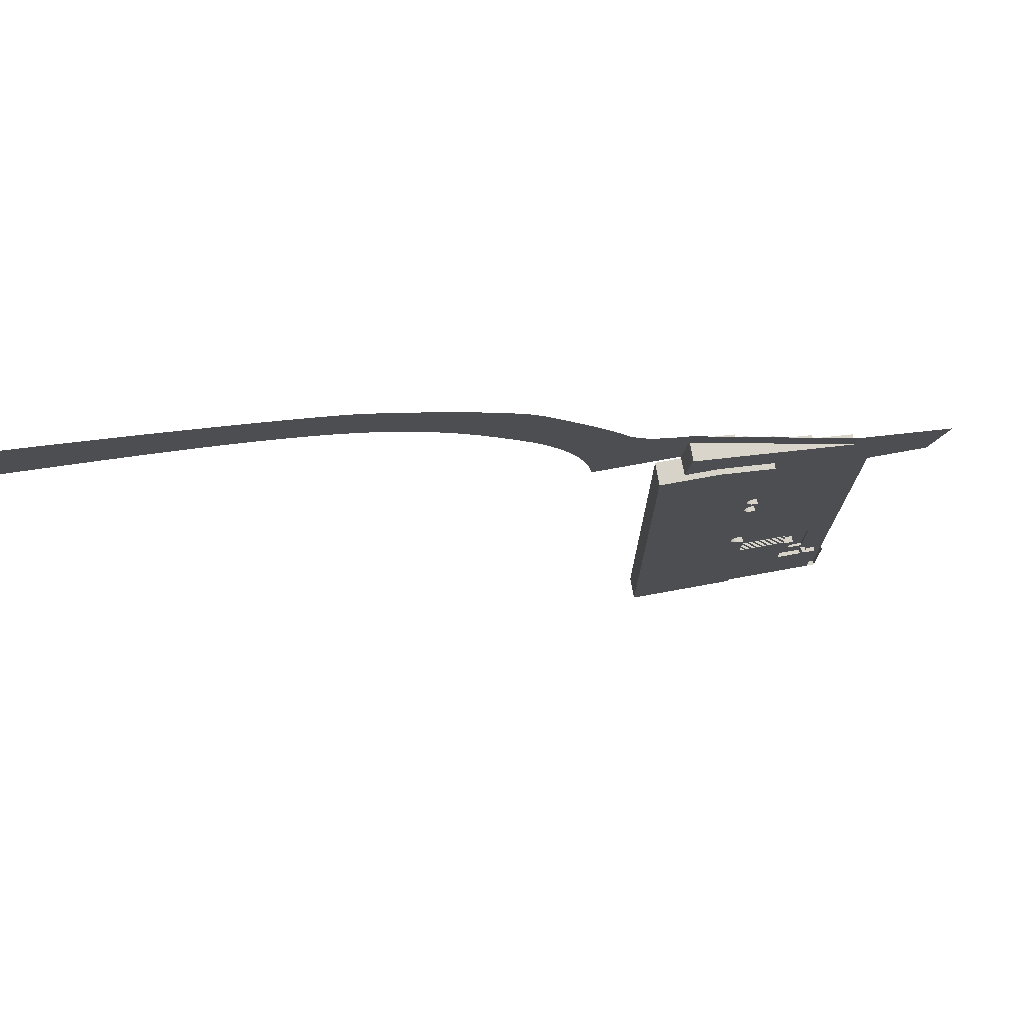
<metadata>
{"format":"obj","ext":"obj","renderer":"f3d","projection":"perspective","resolution":1024,"background":"white","views":[{"elev":75.9,"azim":-10.3,"up":"+Z"}]}
</metadata>
<code>
o ground
v -4.5 -0.75 -37.12
v -4.5 0 31.5
v 6.3 -0.75 -23.62
v -4.5 0 -7.875
v 13.5 0 -7.875
v 13.5 -0.75 -23.62
v -4.5 -0.75 -10.88
v -4.5 -0.6 -10.38
v -4.5 -0.45 -9.875
v -4.5 -0.3 -9.375
v -4.5 -0.15 -9.375
v -4.5 -0.3 -9.875
v -4.5 -0.45 -10.38
v -4.5 -0.6 -10.88
v -4.5 0 -8.875
v 4.5 -0.75 -37.12
v 4.5 0 31.5
v 4.5 0 -8.875
v 4.5 -0.45 -10.37
v 4.5 -0.15 -9.375
v 4.5 -0.75 -10.87
v 4.5 -0.6 -10.37
v 4.5 -0.45 -9.875
v 4.5 -0.6 -10.87
v 4.5 -0.3 -9.875
v 4.5 -0.3 -9.375
v 4.5 0 -7.875
v 9 0 -7.875
v 9 -0.75 -23.62
v 9 0 -23.62
v 13.5 0 -23.62
v 9 -0.75 -37.12
v 4.5 0.45 -7.875
v 9 0.45 -7.875
v -4.5 -0.15 -8.875
v 4.5 -0.15 -8.875
v 4.5 -0.75 -11.88
v 4.5 0.45 -11.88
v 6.3 -0.75 -11.88
v 6.3 0.45 -11.88
v 6.3 0.45 -19.75
v 4.5 -0.75 -13.68
v 6.3 0.45 -13.68
v 6.3 -0.75 -13.68
v 4.5 0 -13.68
v 4.5 -0.75 -19.75
v 6.3 0 -19.75
v 6.3 0 -13.68
v 4.5 0 -19.75
v 9 0 -19.75
v 9 0.45 -19.75
v 6.3 0 -23.62
v 4.5 0 -23.62
v 4.5 -0.75 -23.62
v 12 -0.75 -23.62
v 10.2 -0.75 -23.62
v 12 0 -23.62
v 10.2 0 -23.62
v 9 0 -21.92
v 10.2 0 -21.92
v 9 -0.15 -21.92
v 10.2 -0.15 -21.92
v 9 -0.15 -22.22
v 10.2 -0.15 -22.22
v 9 -0.3 -22.22
v 10.2 -0.3 -22.22
v 9 -0.3 -22.52
v 10.2 -0.3 -22.52
v 9 -0.45 -22.52
v 10.2 -0.45 -22.52
v 9 -0.45 -22.82
v 10.2 -0.45 -22.82
v 9 -0.6 -22.82
v 10.2 -0.6 -22.82
v 9 -0.6 -23.12
v 10.2 -0.6 -23.12
v 9 -0.75 -23.12
v 10.2 -0.75 -23.12
v 12 -0.75 -37.12
v 13.5 -0.75 -37.12
v 12 0 -37.12
v 13.5 0 -37.12
v 6.3 -0.75 -37.12
v 13.5 0 31.5
v 9 0 31.5
v -3.75 0.15 34.88
v 4.5 0.15 34.88
v -3.75 0.15 35.38
v 4.5 0.15 35.38
v -3.75 0.3 35.38
v 4.5 0.3 35.38
v -3.75 0.3 35.88
v 4.5 0.3 35.88
v -3.75 0.45 35.88
v 4.5 0.45 35.88
v -3.75 0.45 36.38
v 4.5 0.45 36.38
v -3.75 0.6 36.38
v 4.5 0.6 36.38
v -3.75 0.6 36.88
v 4.5 0.6 36.88
v -3.75 0.75 36.88
v 4.5 0.75 36.88
v -3.75 0.75 37.38
v 4.5 0.75 37.38
v -3.75 0.9 37.38
v 4.5 0.9 37.38
v -3.75 0.9 37.88
v 4.5 0.9 37.88
v -3.75 1.05 37.88
v 4.5 1.05 37.88
v -3.75 1.05 38.38
v 4.5 1.05 38.38
v -3.75 1.2 38.38
v 4.5 1.2 38.38
v -3.75 1.2 43.88
v 9 1.2 43.88
v 5.25 0 31.5
v 4.5 0 34.88
v -3.75 0 34.88
v 4.5 0.6 31.5
v 5.25 0.6 31.5
v 4.5 0 34.12
v -4.5 0 34.12
v 4.5 0.6 34.12
v 5.25 0 34.12
v 5.25 0.6 34.12
v 4.5 1.2 34.12
v 5.25 1.2 34.12
v 4.5 1.2 35.88
v 5.25 1.2 35.88
v 4.5 1.8 35.88
v 5.25 1.8 35.88
v 4.5 1.8 39.38
v 5.25 1.8 39.09
v -3.75 1.2 39.38
v 4.5 1.2 39.38
v 5.25 0 35.88
v 5.25 0 39.09
v 9 1.2 52.88
v 9 1.8 43.88
v 9.75 1.8 43.59
v 9.75 0 43.59
v 9.75 1.8 53.45
v 9.75 0 53.45
v 9 1.8 52.88
v -18.75 -0 60.31
v -18.56 -0 61.03
v -8.25 0 31.5
v -8.25 0 -7.875
v -19.5 -0 52.88
v -13.5 1.2 52.88
v -13.5 0 52.88
v -3.75 1.2 50.26
v -3.75 0 50.26
v -5.976 1.2 50.86
v -4.5 1.2 56.49
v -5.976 1.35 50.86
v -4.5 1.35 56.49
v -6.464 1.35 50.99
v -4.988 1.35 56.62
v -6.454 1.5 50.99
v -4.978 1.5 56.62
v -6.942 1.5 51.12
v -5.466 1.5 56.75
v -6.942 1.65 51.12
v -5.466 1.65 56.75
v -7.425 1.65 51.25
v -5.949 1.65 56.88
v -7.425 1.8 51.25
v -5.949 1.8 56.88
v -7.908 1.8 51.38
v -6.432 1.8 57.01
v -7.908 1.95 51.38
v -6.432 1.95 57.01
v -8.391 1.95 51.51
v -6.915 1.95 57.14
v -8.391 2.1 51.51
v -6.915 2.1 57.14
v -8.874 2.1 51.64
v -7.398 2.1 57.27
v -8.874 2.25 51.64
v -7.398 2.25 57.27
v -11.29 2.25 52.28
v -9.812 2.25 57.92
v -11.29 2.4 52.28
v -9.812 2.4 57.92
v -11.78 2.4 52.41
v -10.3 2.4 58.05
v -11.77 2.55 52.41
v -10.29 2.55 58.04
v -12.25 2.55 52.54
v -10.78 2.55 58.17
v -12.25 2.7 52.54
v -10.78 2.7 58.17
v -12.74 2.7 52.67
v -11.26 2.7 58.3
v -12.74 2.85 52.67
v -11.26 2.85 58.3
v -13.22 2.85 52.8
v -11.74 2.85 58.43
v -13.22 3 52.8
v -11.74 3 58.43
v -13.7 3 52.93
v -12.23 3 58.56
v -13.7 3.15 52.93
v -12.23 3.15 58.56
v -14.19 3.15 53.06
v -12.71 3.15 58.69
v -14.19 3.3 53.06
v -12.71 3.3 58.69
v -19.5 3.3 52.88
v -3.823 0 57.09
v -4.017 1.2 56.36
v -3.823 2.9 57.09
v -4.017 2.9 56.36
v 2.491 1.8 54.62
v 2.686 1.8 55.34
v 2.686 0 55.34
v 2.491 1.2 54.62
v 2.686 2.4 55.34
v -3.823 2.4 57.09
v 2.491 2.4 54.62
v -4.017 2.4 56.36
v -8.605 2.9 57.59
v -8.605 2.25 57.59
v -8.411 0 58.32
v -8.411 2.9 58.32
v -10.78 3.4 58.17
v -18.56 3.3 61.03
v -18.75 3.3 60.31
v -8.605 3.4 57.59
v -8.411 3.4 58.32
v -10.58 -0 58.9
v -10.58 3.4 58.9
v -10.78 3.9 58.17
v -18.56 3.9 61.03
v -18.75 3.9 60.31
v -10.58 3.9 58.9
v -13.32 2.85 52.44
v -13.32 3 52.44
v -13.8 3 52.57
v -13.8 3.15 52.57
v -14.28 3.15 52.7
v -14.28 3.3 52.7
v -3.75 0 37.88
v -4.5 0 37.88
v 9.75 0 57.2
v -18.56 3.3 64.83
v 26.82 0 52.63
v 24 0 42.38
v 13.5 0 42.38
v -19.79 3.3 65.22
v -20.97 3.3 65.63
v -22.09 3.3 66.06
v -23.15 3.3 66.52
v -24.16 3.3 67.02
v -25.12 3.3 67.57
v -26.02 3.3 68.19
v -26.87 3.3 68.86
v -27.67 3.3 69.62
v -28.42 3.3 70.46
v -29.11 3.3 71.39
v -29.75 3.3 72.43
v -30.24 3.3 73.28
v -30.8 3.3 74.22
v -31.45 3.3 75.26
v -32.19 3.3 76.41
v -33.05 3.3 77.71
v -34.05 3.3 79.16
v -35.19 3.3 80.77
v -36.49 3.3 82.58
v -37.98 3.3 84.59
v -39.66 3.3 86.81
v -41.55 3.3 89.28
v -43.67 3.3 92
v -45.05 3.3 93.51
v -46.91 3.3 95.16
v -49.16 3.3 96.91
v -51.7 3.3 98.71
v -54.46 3.3 100.5
v -57.33 3.3 102.3
v -60.23 3.3 104
v -63.08 3.3 105.7
v -65.78 3.3 107.1
v -68.24 3.3 108.4
v -70.38 3.3 109.4
v -72.11 3.3 110.1
v -73.98 3.3 110.8
v -76.47 3.3 111.6
v -79.53 3.3 112.5
v -83.09 3.3 113.5
v -87.09 3.3 114.5
v -91.47 3.3 115.6
v -96.17 3.3 116.7
v -101.1 3.3 117.9
v -106.3 3.3 119
v -111.5 3.3 120.2
v -116.9 3.3 121.3
v -122.2 3.3 122.3
v -35 3.3 52.88
v -35.05 3.3 53.99
v -35.21 3.3 55.45
v -35.51 3.3 57.21
v -35.96 3.3 59.24
v -36.58 3.3 61.5
v -37.39 3.3 63.95
v -38.42 3.3 66.56
v -39.67 3.3 69.29
v -41.18 3.3 72.1
v -42.96 3.3 74.97
v -45.03 3.3 77.84
v -47.42 3.3 80.7
v -48.73 3.3 82.17
v -50.14 3.3 83.74
v -51.65 3.3 85.38
v -53.28 3.3 87.08
v -55.04 3.3 88.82
v -56.95 3.3 90.58
v -59.01 3.3 92.33
v -61.24 3.3 94.05
v -63.65 3.3 95.74
v -66.26 3.3 97.36
v -69.07 3.3 98.89
v -72.11 3.3 100.3
v -75.38 3.3 101.6
v -78.87 3.3 102.8
v -82.59 3.3 103.9
v -86.51 3.3 104.9
v -90.63 3.3 105.9
v -94.95 3.3 106.7
v -99.46 3.3 107.5
v -104.1 3.3 108.3
v -109 3.3 109
v -114 3.3 109.7
v -119.2 3.3 110.3
v -124.5 3.3 111
f 4 18 15
f 8 24 14
f 9 19 13
f 10 25 12
f 10 20 26
f 12 23 9
f 13 22 8
f 14 21 7
f 15 36 35
f 27 2 17
f 56 57 55
f 28 33 27
f 35 20 11
f 7 37 42
f 48 44 39
f 25 20 38
f 41 48 43
f 40 37 38
f 37 44 42
f 44 45 42
f 34 43 40
f 49 42 45
f 45 47 49
f 41 50 47
f 47 53 49
f 57 79 55
f 79 82 80
f 51 28 50
f 59 30 52
f 62 59 60
f 64 61 62
f 66 63 64
f 68 65 66
f 70 67 68
f 72 69 70
f 74 71 72
f 76 73 74
f 78 75 76
f 29 78 56
f 68 58 72
f 71 75 30
f 60 59 50
f 6 82 31
f 31 81 57
f 56 55 79
f 29 52 30
f 54 52 3
f 83 54 3
f 83 29 32
f 49 54 46
f 118 85 28
f 85 5 28
f 87 88 89
f 120 87 119
f 90 93 91
f 92 95 93
f 88 91 89
f 94 97 95
f 96 99 97
f 98 101 99
f 102 105 103
f 100 103 101
f 104 107 105
f 106 109 107
f 110 113 111
f 108 111 109
f 137 116 117
f 112 115 113
f 123 120 119
f 17 122 118
f 2 123 17
f 17 125 121
f 126 17 118
f 127 118 122
f 121 127 122
f 127 128 129
f 128 131 129
f 91 128 87
f 131 132 133
f 132 135 133
f 114 137 115
f 103 107 132
f 138 127 131
f 139 138 131
f 135 143 139
f 135 141 142
f 141 137 117
f 146 142 141
f 146 117 140
f 148 231 147
f 4 149 2
f 230 148 234
f 100 96 246
f 151 152 153
f 143 144 145
f 156 155 153
f 214 220 154
f 156 159 157
f 159 160 161
f 160 163 161
f 163 164 165
f 164 167 165
f 167 168 169
f 168 171 169
f 171 172 173
f 172 175 173
f 175 176 177
f 176 179 177
f 179 180 181
f 180 183 181
f 184 185 226
f 184 187 185
f 187 188 189
f 188 191 189
f 191 192 193
f 192 195 193
f 195 196 197
f 196 199 197
f 199 200 201
f 200 203 201
f 203 204 205
f 204 207 205
f 207 208 209
f 208 211 209
f 224 223 217
f 224 163 167
f 224 215 222
f 222 228 227
f 218 145 144
f 146 218 144
f 220 146 140
f 223 222 221
f 217 221 218
f 232 225 187
f 234 228 235
f 218 221 222
f 216 228 215
f 225 233 228
f 153 155 227
f 235 232 229
f 229 239 235
f 237 236 238
f 229 199 203
f 210 244 245
f 204 243 206
f 200 241 202
f 206 244 208
f 202 242 204
f 247 120 124
f 230 238 231
f 151 231 212
f 210 212 231
f 248 230 249
f 145 250 252
f 283 322 323
f 4 27 18
f 8 22 24
f 9 23 19
f 10 26 25
f 10 11 20
f 12 25 23
f 13 19 22
f 14 24 21
f 15 18 36
f 27 4 2
f 56 58 57
f 28 34 33
f 35 36 20
f 16 1 54
f 1 7 54
f 7 21 37
f 42 46 7
f 46 54 7
f 39 40 48
f 40 43 48
f 24 22 19
f 19 23 25
f 25 26 20
f 20 36 18
f 18 27 33
f 33 38 18
f 38 37 24
f 25 38 19
f 37 21 24
f 24 19 38
f 20 18 38
f 41 47 48
f 40 39 37
f 37 39 44
f 44 48 45
f 38 33 40
f 33 34 40
f 34 51 43
f 51 41 43
f 49 46 42
f 45 48 47
f 41 51 50
f 47 52 53
f 57 81 79
f 79 81 82
f 51 34 28
f 52 47 59
f 47 50 59
f 62 61 59
f 64 63 61
f 66 65 63
f 68 67 65
f 70 69 67
f 72 71 69
f 74 73 71
f 76 75 73
f 78 77 75
f 29 77 78
f 60 58 64
f 58 56 76
f 64 58 68
f 56 78 76
f 76 74 72
f 72 70 68
f 68 66 64
f 64 62 60
f 76 72 58
f 29 30 75
f 30 59 63
f 59 61 63
f 63 65 67
f 67 69 71
f 71 73 75
f 75 77 29
f 30 63 67
f 67 71 30
f 50 28 5
f 5 31 50
f 31 57 60
f 50 31 60
f 57 58 60
f 6 80 82
f 31 82 81
f 79 32 56
f 32 29 56
f 29 3 52
f 54 53 52
f 83 16 54
f 83 3 29
f 49 53 54
f 28 27 118
f 27 17 118
f 85 84 5
f 87 86 88
f 120 86 87
f 90 92 93
f 92 94 95
f 88 90 91
f 94 96 97
f 96 98 99
f 98 100 101
f 102 104 105
f 100 102 103
f 104 106 107
f 106 108 109
f 110 112 113
f 108 110 111
f 137 136 116
f 112 114 115
f 123 124 120
f 17 121 122
f 2 124 123
f 17 123 125
f 126 123 17
f 127 126 118
f 121 125 127
f 127 125 128
f 128 130 131
f 87 89 91
f 91 93 95
f 95 130 91
f 130 128 91
f 125 123 87
f 123 119 87
f 128 125 87
f 131 130 132
f 132 134 135
f 114 136 137
f 130 95 99
f 95 97 99
f 99 101 103
f 134 132 115
f 132 130 103
f 115 132 111
f 115 137 134
f 111 113 115
f 107 109 111
f 103 105 107
f 130 99 103
f 111 132 107
f 126 127 138
f 127 129 131
f 131 133 135
f 135 139 131
f 135 142 143
f 135 134 141
f 141 134 137
f 146 144 142
f 146 141 117
f 148 230 231
f 4 150 149
f 234 235 230
f 235 239 237
f 230 235 237
f 88 86 120
f 246 155 116
f 155 154 116
f 88 120 246
f 92 90 88
f 96 94 92
f 100 98 96
f 104 102 100
f 108 106 104
f 112 110 108
f 136 114 112
f 116 136 246
f 136 112 246
f 108 104 246
f 104 100 246
f 108 246 112
f 88 246 92
f 92 246 96
f 143 142 144
f 153 152 156
f 156 154 155
f 140 117 220
f 117 116 154
f 154 156 214
f 156 157 214
f 117 154 220
f 156 158 159
f 159 158 160
f 160 162 163
f 163 162 164
f 164 166 167
f 167 166 168
f 168 170 171
f 171 170 172
f 172 174 175
f 175 174 176
f 176 178 179
f 179 178 180
f 180 182 183
f 226 183 182
f 182 184 226
f 184 186 187
f 187 186 188
f 188 190 191
f 191 190 192
f 192 194 195
f 195 194 196
f 196 198 199
f 199 198 200
f 200 202 203
f 203 202 204
f 204 206 207
f 207 206 208
f 208 210 211
f 220 214 217
f 214 224 217
f 171 173 175
f 175 177 179
f 179 181 183
f 183 226 225
f 225 216 183
f 216 224 167
f 183 216 179
f 224 214 159
f 214 157 159
f 159 161 163
f 179 216 175
f 175 216 171
f 224 159 163
f 163 165 167
f 167 169 171
f 171 216 167
f 224 216 215
f 227 213 222
f 222 215 228
f 218 219 145
f 146 217 218
f 220 217 146
f 223 224 222
f 217 223 221
f 187 189 191
f 191 193 195
f 195 229 191
f 229 232 187
f 191 229 187
f 225 226 187
f 226 185 187
f 227 228 234
f 228 233 235
f 222 213 218
f 213 219 218
f 216 225 228
f 225 232 233
f 119 123 126
f 126 138 119
f 138 139 119
f 246 120 119
f 139 143 155
f 143 145 219
f 155 143 219
f 219 213 155
f 213 227 155
f 227 234 153
f 234 148 147
f 147 151 153
f 155 246 139
f 246 119 139
f 147 153 234
f 235 233 232
f 229 236 239
f 237 239 236
f 211 231 238
f 238 236 211
f 236 229 203
f 211 236 207
f 229 195 199
f 195 197 199
f 199 201 203
f 207 236 203
f 207 209 211
f 203 205 207
f 210 208 244
f 204 242 243
f 200 240 241
f 206 243 244
f 202 241 242
f 247 246 120
f 230 237 238
f 151 147 231
f 231 211 210
f 210 245 212
f 248 145 230
f 85 118 126
f 138 139 252
f 139 143 252
f 85 126 138
f 252 84 85
f 250 251 252
f 145 248 250
f 85 138 252
f 143 145 252
f 253 249 230
f 231 212 303
f 212 301 302
f 253 230 254
f 230 231 254
f 212 302 303
f 255 254 231
f 256 255 231
f 231 303 304
f 231 304 256
f 304 305 257
f 257 256 304
f 258 257 305
f 305 306 259
f 305 259 258
f 306 307 260
f 260 307 261
f 260 259 306
f 307 308 262
f 261 307 262
f 308 309 264
f 262 308 263
f 309 310 267
f 263 308 264
f 310 311 270
f 264 309 265
f 309 267 266
f 311 312 272
f 266 265 309
f 267 310 268
f 310 269 268
f 269 310 270
f 312 313 273
f 271 270 311
f 273 272 312
f 272 271 311
f 275 274 314
f 274 273 313
f 275 314 315
f 277 276 316
f 276 275 315
f 316 276 315
f 279 278 318
f 278 277 317
f 317 277 316
f 281 280 320
f 280 279 319
f 319 279 318
f 283 282 322
f 282 281 321
f 321 281 320
f 285 284 324
f 284 283 323
f 324 284 323
f 287 286 325
f 286 285 325
f 289 288 326
f 288 287 326
f 291 290 327
f 290 289 327
f 291 327 328
f 293 292 329
f 292 291 328
f 329 292 328
f 295 294 331
f 294 293 330
f 331 294 330
f 297 296 333
f 296 295 332
f 297 333 334
f 299 298 335
f 298 297 334
f 337 300 336
f 300 299 336
f 298 334 335
f 325 285 324
f 313 314 274
f 332 295 331
f 335 336 299
f 333 296 332
f 327 289 326
f 278 317 318
f 330 293 329
f 280 319 320
f 282 321 322
f 326 287 325
o specialStand
v -13.5 -1 -37.12
v -13.5 3 -37.12
v -7.125 -1 -37.12
v -7.125 2.25 -37.12
v -13.5 -1 52.88
v -13.5 3.3 52.88
v -7.125 -1 51.17
v -7.125 2.25 51.17
v -4.5 2.25 -37.12
v -4.5 -1 -37.12
v -4.5 -1 50.46
v -4.5 2.25 50.46
v -4.5 -1 2.625
v -4.5 2.25 2.625
v -5.012 -1 2.575
v -5.012 2.25 2.575
v -5.505 -1 2.425
v -5.505 2.25 2.425
v -5.958 -1 2.183
v -5.958 2.25 2.183
v -6.356 -1 1.856
v -6.356 2.25 1.856
v -6.683 -1 1.458
v -6.683 2.25 1.458
v -6.925 -1 1.005
v -6.925 2.25 1.005
v -7.075 -1 0.5121
v -7.075 2.25 0.5121
v -7.125 -1 -3e-06
v -7.125 2.25 -3e-06
v -7.075 -1 -0.5121
v -7.075 2.25 -0.5121
v -6.925 -1 -1.005
v -6.925 2.25 -1.005
v -6.683 -1 -1.458
v -6.683 2.25 -1.458
v -6.356 -1 -1.856
v -6.356 2.25 -1.856
v -5.958 -1 -2.183
v -5.958 2.25 -2.183
v -5.505 -1 -2.425
v -5.505 2.25 -2.425
v -5.012 -1 -2.575
v -5.012 2.25 -2.575
v -4.5 -1 -2.625
v -4.5 2.25 -2.625
v -13.5 -1 -2e-06
v -13.5 3 -2e-06
v -24 -1 -37.12
v -24 3 -37.12
v -24 3 52.88
v -24 -1 52.88
v -24 -1 -2e-06
v -24 3 -2e-06
v -4.5 -1 31.12
v -4.5 2.25 31.12
v -4.939 -1 31.08
v -4.939 2.25 31.08
v -5.361 -1 30.95
v -5.361 2.25 30.95
v -5.75 -1 30.75
v -5.75 2.25 30.75
v -6.091 -1 30.47
v -6.091 2.25 30.47
v -6.371 -1 30.13
v -6.371 2.25 30.13
v -6.579 -1 29.74
v -6.579 2.25 29.74
v -6.707 -1 29.31
v -6.707 2.25 29.31
v -6.75 -1 28.88
v -6.75 2.25 28.88
v -6.707 -1 28.44
v -6.707 2.25 28.44
v -6.579 -1 28.01
v -6.579 2.25 28.01
v -6.371 -1 27.62
v -6.371 2.25 27.62
v -6.091 -1 27.28
v -6.091 2.25 27.28
v -5.75 -1 27
v -5.75 2.25 27
v -5.361 -1 26.8
v -5.361 2.25 26.8
v -4.939 -1 26.67
v -4.939 2.25 26.67
v -4.5 -1 26.62
v -4.5 2.25 26.62
v -4.5 -1 25.88
v -4.5 2.25 25.88
v -4.939 -1 25.83
v -4.939 2.25 25.83
v -5.361 -1 25.7
v -5.361 2.25 25.7
v -5.75 -1 25.5
v -5.75 2.25 25.5
v -6.091 -1 25.22
v -6.091 2.25 25.22
v -6.371 -1 24.88
v -6.371 2.25 24.88
v -6.579 -1 24.49
v -6.579 2.25 24.49
v -6.707 -1 24.06
v -6.707 2.25 24.06
v -6.75 -1 23.62
v -6.75 2.25 23.62
v -6.707 -1 23.19
v -6.707 2.25 23.19
v -6.579 -1 22.76
v -6.579 2.25 22.76
v -6.371 -1 22.37
v -6.371 2.25 22.37
v -6.091 -1 22.03
v -6.091 2.25 22.03
v -5.75 -1 21.75
v -5.75 2.25 21.75
v -5.361 -1 21.55
v -5.361 2.25 21.55
v -4.939 -1 21.42
v -4.939 2.25 21.42
v -4.5 -1 21.38
v -4.5 2.25 21.38
v -4.5 2.25 37.88
v -4.5 -1 37.88
v -3.75 2.25 50.26
v -3.75 -1 50.26
v -3.75 2.25 37.88
v -3.75 -1 37.88
v -7.125 2.775 51.17
v -10.08 2.775 51.96
v -10.08 -1 51.96
v -10.08 3.3 51.96
v -13.5 3 52.12
v -13.5 3.3 52.12
v -13.5 3 52.88
v -10.08 2.775 51.21
v -10.08 3.3 51.21
v -7.125 2.775 50.42
v -7.125 2.25 50.42
f 338 341 340
f 344 349 345
f 468 342 384
f 341 385 367
f 341 347 340
f 352 351 350
f 354 353 352
f 356 355 354
f 358 357 356
f 360 359 358
f 362 361 360
f 364 363 362
f 366 365 364
f 368 367 366
f 370 369 368
f 372 371 370
f 374 373 372
f 376 375 374
f 378 377 376
f 380 379 378
f 382 381 380
f 366 338 340
f 338 387 339
f 428 422 420
f 351 458 350
f 409 443 476
f 372 340 374
f 346 382 347
f 341 375 377
f 391 386 390
f 342 390 384
f 339 391 385
f 472 471 470
f 384 386 338
f 394 393 392
f 396 395 394
f 398 397 396
f 400 399 398
f 402 401 400
f 404 403 402
f 406 405 404
f 408 407 406
f 410 409 408
f 412 411 410
f 414 413 412
f 416 415 414
f 418 417 416
f 420 419 418
f 422 421 420
f 424 423 422
f 428 427 426
f 430 429 428
f 432 431 430
f 434 433 432
f 436 435 434
f 438 437 436
f 440 439 438
f 442 441 440
f 444 443 442
f 446 445 444
f 448 447 446
f 450 449 448
f 452 451 450
f 454 453 452
f 456 455 454
f 458 457 456
f 426 425 424
f 392 460 461
f 460 465 461
f 465 462 463
f 460 462 464
f 348 462 349
f 461 463 348
f 345 467 468
f 342 468 467
f 472 389 342
f 388 390 389
f 470 474 473
f 469 471 343
f 473 469 467
f 473 466 475
f 388 472 470
f 475 345 476
f 473 476 470
f 476 385 470
f 338 339 341
f 344 348 349
f 384 366 344
f 344 468 384
f 341 339 385
f 341 346 347
f 352 353 351
f 354 355 353
f 356 357 355
f 358 359 357
f 360 361 359
f 362 363 361
f 364 365 363
f 366 367 365
f 368 369 367
f 370 371 369
f 372 373 371
f 374 375 373
f 376 377 375
f 378 379 377
f 380 381 379
f 382 383 381
f 366 384 338
f 338 386 387
f 344 366 442
f 366 364 442
f 364 362 444
f 442 364 444
f 461 348 344
f 394 392 461
f 396 394 461
f 362 360 446
f 396 461 398
f 461 344 404
f 398 461 400
f 400 461 402
f 352 350 456
f 350 458 456
f 354 352 454
f 352 456 454
f 356 354 452
f 354 454 452
f 358 356 450
f 356 452 450
f 402 461 404
f 360 358 448
f 358 450 448
f 406 404 344
f 360 448 446
f 446 444 362
f 408 406 344
f 408 344 442
f 408 442 440
f 410 408 440
f 410 440 438
f 412 410 438
f 412 438 436
f 414 412 436
f 414 436 434
f 416 414 434
f 416 434 432
f 418 416 432
f 418 432 420
f 432 430 420
f 428 426 422
f 426 424 422
f 420 430 428
f 351 459 458
f 345 349 476
f 349 460 476
f 460 393 395
f 460 395 397
f 365 367 443
f 367 476 443
f 363 365 445
f 476 460 405
f 460 397 399
f 460 399 401
f 361 363 447
f 365 443 445
f 460 401 403
f 460 403 405
f 459 351 457
f 351 353 457
f 457 353 455
f 353 355 455
f 455 355 453
f 355 357 453
f 453 357 451
f 357 359 451
f 476 405 407
f 451 359 449
f 359 361 449
f 476 407 409
f 447 449 361
f 445 447 363
f 423 425 429
f 425 427 429
f 421 423 429
f 421 429 431
f 419 421 433
f 421 431 433
f 417 419 433
f 417 433 435
f 415 417 435
f 415 435 437
f 413 415 437
f 413 437 439
f 411 413 439
f 411 439 441
f 409 411 441
f 409 441 443
f 347 382 340
f 382 380 340
f 380 378 340
f 366 340 368
f 368 340 370
f 370 340 372
f 378 376 340
f 376 374 340
f 346 383 382
f 346 341 383
f 341 367 369
f 341 369 371
f 381 383 341
f 379 381 341
f 341 371 373
f 341 373 375
f 377 379 341
f 391 387 386
f 342 389 390
f 339 387 391
f 472 343 471
f 384 390 386
f 394 395 393
f 396 397 395
f 398 399 397
f 400 401 399
f 402 403 401
f 404 405 403
f 406 407 405
f 408 409 407
f 410 411 409
f 412 413 411
f 414 415 413
f 416 417 415
f 418 419 417
f 420 421 419
f 422 423 421
f 424 425 423
f 428 429 427
f 430 431 429
f 432 433 431
f 434 435 433
f 436 437 435
f 438 439 437
f 440 441 439
f 442 443 441
f 444 445 443
f 446 447 445
f 448 449 447
f 450 451 449
f 452 453 451
f 454 455 453
f 456 457 455
f 458 459 457
f 426 427 425
f 392 393 460
f 460 464 465
f 465 464 462
f 460 349 462
f 348 463 462
f 461 465 463
f 468 344 345
f 345 466 467
f 467 469 472
f 469 343 472
f 472 342 467
f 472 388 389
f 388 391 390
f 470 471 474
f 469 474 471
f 473 474 469
f 473 467 466
f 470 385 391
f 391 388 470
f 475 466 345
f 473 475 476
f 476 367 385

</code>
